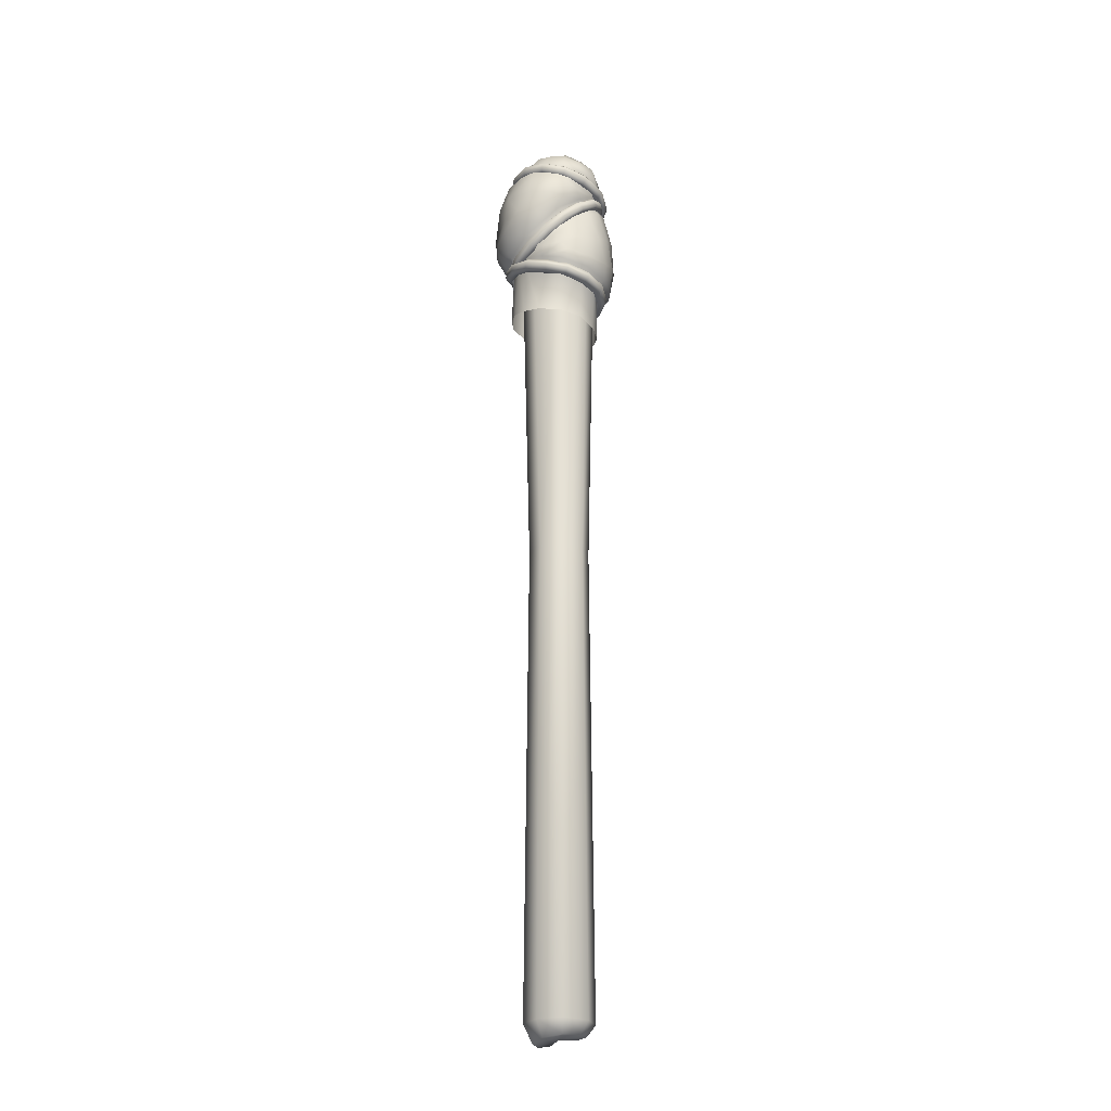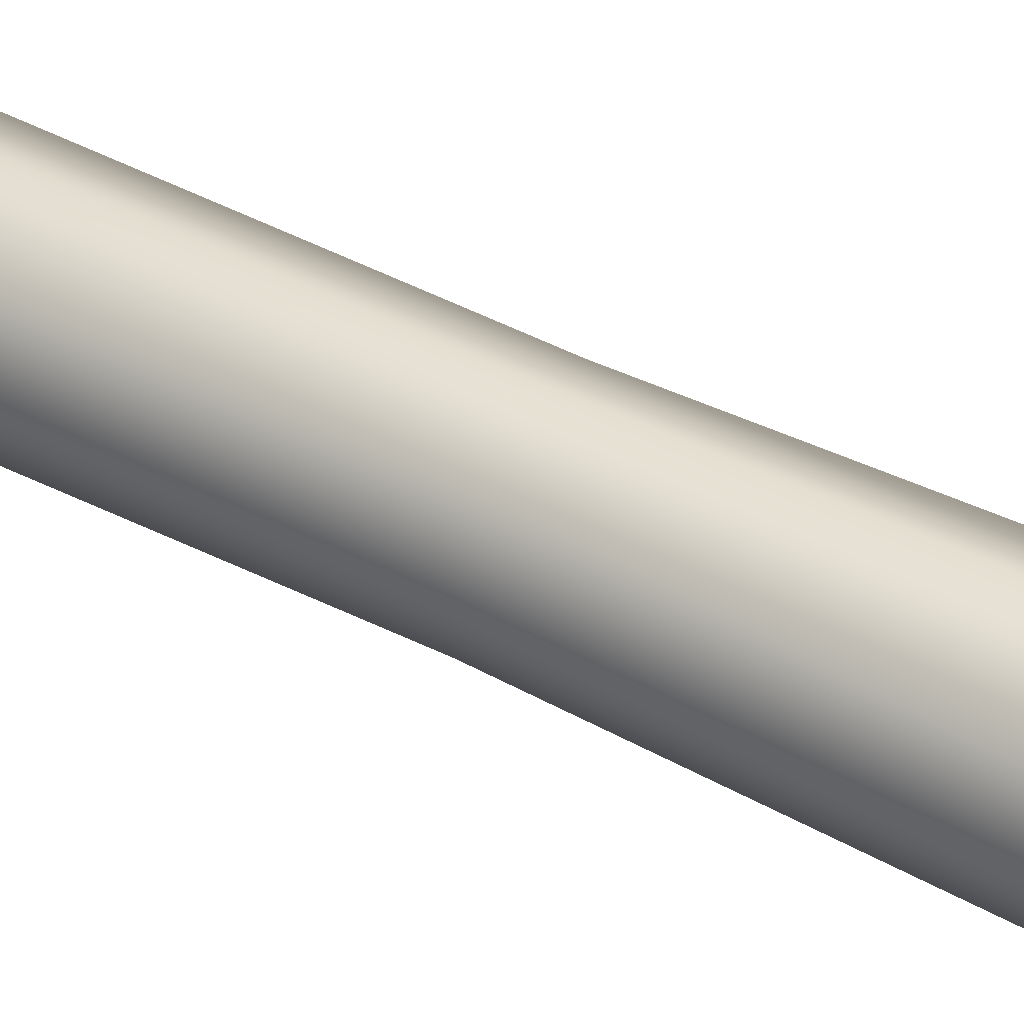
<metadata>
{"format":"obj","ext":"obj","renderer":"f3d","projection":"perspective","resolution":1024,"background":"white","views":[{"elev":-25.4,"azim":173.7,"up":"+Y"},{"elev":37.1,"azim":125.1,"up":"+Z"}]}
</metadata>
<code>
v  1.231 -16.57 -1.654
v  1.811 -15.21 -2.282
v  2.687 -15.21 -0.1663
v  1.894 -16.81 -0.0973
v  -0.3078 -16.37 -2.317
v  -0.3051 -15.21 -3.159
v  -1.877 -16.27 -1.667
v  -2.421 -15.21 -2.282
v  -2.527 -16.19 -0.0973
v  -3.297 -15.21 -0.1663
v  -1.857 -16.17 1.459
v  -2.421 -15.21 1.95
v  -0.866 -15.62 1.729
v  -0.3051 -14 2.826
v  1.811 -15.21 1.95
v  0.1621 -16.59 1.767
v  1.249 -16.81 1.459
v  2.398 27.15 -0.1462
v  1.606 27.15 -2.059
v  2.588 63.99 -2.666
v  3.388 63.99 -0.1462
v  -0.307 27.15 -2.852
v  -0.3004 63.99 -3.709
v  -2.22 27.15 -2.059
v  -2.82 63.99 -2.666
v  -3.013 27.15 -0.1462
v  -3.863 63.99 -0.1462
v  -2.22 27.15 1.767
v  -3.064 63.99 2.373
v  -0.307 27.15 2.559
v  -0.1755 63.99 3.417
v  1.606 27.15 1.767
v  2.344 63.99 2.373
v  -0.313 -16.37 -0.0973
v  -0.3078 -16.22 0.9054
v  -3.009 68.61 2.691
v  -2.814 66.5 3.123
v  -1.289 66.93 4.182
v  -1.571 69.04 3.502
v  -1.249 66.16 3.292
v  -2.596 65.67 2.39
v  -0.276 69.45 3.57
v  0.2561 67.35 4.273
v  2.35 68.11 3.576
v  2.098 70.17 2.465
v  3.576 68.64 1.896
v  3.798 68.45 -0.3158
v  2.835 70.27 0.2269
v  0.3581 66.62 3.745
v  2.208 67.33 3.198
v  3.321 67.83 1.806
v  3.631 67.82 -0.3538
v  1.217 65.91 4.669
v  3.166 66.51 3.991
v  4.442 66.95 2.062
v  4.747 67.03 -0.6271
v  2.96 68.22 -2.598
v  1.875 69.86 -2.158
v  2.944 67.6 -2.595
v  3.827 66.63 -3.111
v  1.74 67.83 -3.725
v  0.8267 69.58 -3.032
v  1.831 67.31 -3.503
v  -0.5658 69.33 -3.435
v  -0.0869 67.27 -4.573
v  -1.842 66.97 -4.398
v  -1.98 68.98 -3.25
v  0.0918 66.78 -4.283
v  -1.229 66.5 -4.102
v  -4.439 68.27 -0.0387
v  -3.432 68.62 -2.493
v  -3.572 66.69 -3.244
v  -4.288 65.89 -1.517
v  -3.366 66.05 -2.801
v  -4.183 65.18 -1.727
v  -4.334 66.01 0.6346
v  -3.12 64.7 -3.499
v  -3.738 65 -1.938
v  -4.647 63.9 -1.217
v  -3.867 64.62 -1.504
v  -3.184 64.04 -2.942
v  -3.859 63.16 -2.937
v  -1.889 63.7 -4.322
v  -2.158 63.25 -3.651
v  -2.639 62.38 -3.959
v  0.2698 62.14 -4.963
v  -0.3818 61.66 -4.156
v  -1.044 60.81 -4.657
v  0.4643 59.33 -4.757
v  1.127 60.13 -4.051
v  1.752 60.7 -4.557
v  2.343 58.93 -3.274
v  2.004 58.11 -4.241
v  3.273 59.57 -3.563
v  3.214 57.99 -1.319
v  3.086 57.39 -3.057
v  4.499 58.25 -1.639
v  3.777 57.44 0.1751
v  4.348 57.81 -0.1389
v  3.751 57.11 -1.409
v  3.089 56.77 -2.405
v  4.041 57 -0.2283
v  1.676 56.31 -3.312
v  1.764 56.88 -4.305
v  -0.0967 55.66 -3.968
v  0.0702 56.45 -4.939
v  0.0446 58.11 -5.037
v  -0.6519 57.36 -5.079
v  -2.446 59.21 -4.574
v  -3.018 57.21 -4.25
v  -2.656 56 -4.278
v  -3.929 59.78 -3.459
v  -4.581 57.29 -2.869
v  -2.161 55.29 -3.354
v  -4.851 60.44 -2.313
v  -5.54 61.22 -0.4204
v  -5.451 57.9 -1.414
v  -4.461 55.69 -2.483
v  -3.491 54.92 -2.259
v  -5.265 55.58 -0.5737
v  -4.045 54.64 -0.385
v  -5.46 61.58 1.431
v  -4.626 64.27 0.4233
v  -5.799 58.11 0.182
v  -5.445 58.19 1.904
v  -4.1 57.72 3.864
v  -4.551 60.85 3.366
v  -3.298 64.89 2.691
v  -3.633 64.46 2.431
v  -2.167 63.34 3.419
v  -2.157 63.94 4.208
v  -4.323 63.84 2.243
v  -3.189 62.7 3.748
v  -2.962 60.11 4.673
v  -1.863 57.41 5.195
v  -0.8398 65.09 4.811
v  -5.357 55.6 0.7827
v  -4.705 55.63 2.695
v  -3.137 55.83 4.043
v  -0.9267 56.06 4.848
v  -3.808 54.69 0.8897
v  -3.359 54.83 2.214
v  -2.296 54.9 3.28
v  -0.4275 55.4 3.973
v  -1.559 61.08 4.779
v  -0.4227 61.83 4.094
v  0.2431 59.73 4.889
v  0.9861 60.5 3.88
v  2.253 58.29 4.082
v  2.401 58.98 3.217
v  3.384 57.7 2.841
v  3.716 58.28 2.061
v  -1.378 59.67 5.106
v  -0.1336 57.89 5.377
v  1.321 56.76 4.608
v  1.537 55.73 3.715
v  3.097 57.21 2.923
v  2.885 56.51 2.598
v  3.875 57.8 0.9815
v  3.754 57.05 1.069
v  4.47 57.99 0.8657
v  4.543 58.4 2.094
v  3.573 59.54 3.668
v  1.841 61.13 4.766
v  0.0303 62.49 4.92
v  -4.066 65.31 0.5003
v  -3.907 64.98 0.5603
v  -4.107 64.7 0.5745
v  0.7154 63.81 5.188
v  2.709 64.28 4.896
v  3.683 64.62 4.474
v  5.309 64.96 2.746
v  5.564 64.81 0.031
v  4.955 64.27 -2.728
v  2.873 62.48 4.895
v  4.549 61.38 3.967
v  5.545 60.15 2.158
v  5.557 59.47 0.0667
v  2.657 66.44 -4.41
v  0.9603 65.91 -5.118
v  -0.272 65.35 -5.34
v  -1.517 64.51 -4.949
v  0.8429 63.62 -5.39
v  3.038 64.06 -4.663
v  4.166 62.19 -3.939
v  2.564 62.1 -4.807
v  3.425 63.31 4.683
v  3.922 60.64 -3.799
v  5.192 60.87 -2.166
v  5.75 60.52 -0.0966
v  5.8 62 1.538
v  4.993 62.86 3.562
v  5.208 62.27 -2.484
v  1.676 51.46 3.524
v  2.871 51.72 2.564
v  4.008 51.95 1.201
v  4.259 52.01 -0.1064
v  4.014 51.87 -1.419
v  3.271 51.54 -2.69
v  1.976 51.29 -3.715
v  -0.0182 51.05 -4.127
v  -2.044 50.73 -3.585
v  -3.31 50.47 -2.171
v  -4.017 50.44 -0.3379
v  -3.862 50.47 0.8865
v  -3.39 50.49 2.314
v  -2.178 50.61 3.508
v  -0.2084 50.99 3.895
v  -2.261 70.56 1.439
v  0.5416 71.23 1.351
v  -0.7729 70.87 1.933
v  0.9687 71.19 0.1475
v  0.467 71.02 -1.147
v  -0.8513 70.76 -1.859
v  -2.43 70.45 -1.372
v  -3.012 70.33 -0.0497
v  -0.9064 71.22 0.0243
v  -3.328 65.5 0.6649
v  -3.309 65.34 0.0065
v  -3.847 65.74 -0.043
v  -3.9 65.78 0.6959
v  -3.602 64.65 0.7986
v  -3.473 64.67 0.1273
v  -4.096 64.65 0.8214
v  -4.096 64.5 0.1509
v  -4.415 65.66 0.6046
v  -4.468 65.57 -0.0373
v  -4.628 64.9 0.0519
v  -4.556 64.85 0.7162
v  -3.352 64.78 1.763
v  -3.905 64.57 0.9323
v  -3.425 64.76 0.5939
v  -2.887 65.05 1.358
v  -2.953 65.75 1.215
v  -3.509 65.48 0.4184
v  -3.984 65.71 0.641
v  -3.47 66.05 1.503
v  -2.176 66.49 3.03
v  -1.758 66.18 2.623
v  -1.626 65.51 2.738
v  -1.937 65.25 3.255
v  -2.349 65.56 3.641
v  -3.856 65.11 2.054
v  -0.3506 65.94 3.374
v  -0.4106 65.72 3.983
v  -0.6295 66.05 4.491
v  -0.8068 66.7 4.381
v  -2.468 66.2 3.529
v  -0.7647 66.91 3.768
v  1.53 66.84 4.444
v  1.299 67.39 4.322
v  1.073 67.6 3.792
v  1.067 67.2 3.221
v  -0.5406 66.58 3.259
v  1.331 66.56 3.315
v  2.684 68.23 2.971
v  2.327 67.85 2.517
v  2.584 67.1 2.494
v  3.075 66.98 2.914
v  1.546 66.41 3.921
v  3.409 67.37 3.353
v  3.275 67.36 1.069
v  3.877 67.2 1.208
v  4.392 67.63 1.352
v  4.188 68.29 1.343
v  3.181 68.04 3.343
v  3.602 68.47 1.215
v  4.369 67.6 -0.934
v  4.244 68.27 -0.9378
v  3.641 68.45 -0.8304
v  3.112 68.13 -0.7214
v  3.074 68.07 1.068
v  3.242 67.4 -0.71
v  2.93 68.27 -2.767
v  2.486 67.98 -2.413
v  2.557 67.27 -2.334
v  3.098 67.03 -2.669
v  3.859 67.23 -0.8154
v  3.489 67.36 -3.013
v  1.322 66.99 -3.39
v  1.674 66.67 -3.861
v  1.881 66.94 -4.411
v  1.762 67.55 -4.53
v  3.419 68 -3.075
v  1.44 67.88 -4.099
v  -0.2538 66.21 -4.939
v  -0.4299 66.79 -5.135
v  -0.5492 67.23 -4.675
v  -0.5107 67.12 -4.04
v  1.202 67.66 -3.551
v  -0.3123 66.47 -3.808
v  -2.45 66.73 -4.097
v  -2.121 66.72 -3.544
v  -1.817 66.1 -3.315
v  -1.95 65.6 -3.749
v  -0.1999 66.06 -4.323
v  -2.298 65.65 -4.287
v  -3.185 65.8 -2.07
v  -3.442 65.21 -2.385
v  -3.936 65.2 -2.752
v  -4.32 65.74 -2.928
v  -2.552 66.24 -4.477
v  -4.104 66.29 -2.637
v  -4.634 64.84 -0.8363
v  -5.084 65.31 -0.7677
v  -4.878 65.95 -0.6632
v  -4.248 66.07 -0.5987
v  -3.629 66.35 -2.256
v  -3.731 65.6 -0.6334
v  -4.533 65.43 1.643
v  -3.943 65.65 1.507
v  -3.448 65.28 1.225
v  -3.634 64.61 1.04
v  -4.002 64.95 -0.7773
v  -4.269 64.39 1.185
v  -2.685 64.56 2.652
v  -2.824 63.98 2.313
v  -3.402 63.64 2.571
v  -3.732 63.9 3.077
v  -4.717 64.8 1.492
v  -3.572 64.47 3.367
v  -2.057 62.47 3.469
v  -2.268 62.54 4.092
v  -2.012 63 4.51
v  -1.52 63.39 4.29
v  -3.037 64.8 3.15
v  -1.31 63.33 3.669
v  -0.4257 61.34 4.909
v  -0.0011 61.81 4.727
v  0.1513 61.94 4.101
v  -0.1217 61.61 3.555
v  -1.541 62.88 3.213
v  -0.6112 61.08 3.723
v  1.698 60.68 3.981
v  1.393 60.5 3.388
v  0.9024 59.91 3.41
v  0.8416 59.62 4.062
v  -0.7199 61 4.386
v  1.167 59.83 4.618
v  2.166 58.98 2.823
v  2.228 58.51 3.4
v  2.645 58.56 3.857
v  3.109 59.04 3.969
v  1.623 60.4 4.621
v  3.08 59.54 3.457
v  3.886 57.58 2.387
v  4.378 58.01 2.433
v  4.285 58.57 2.121
v  3.784 58.71 1.777
v  2.685 59.52 2.943
v  3.227 58.26 1.691
v  4.754 57.93 0.3871
v  4.205 58.18 0.2803
v  3.62 57.88 0.3465
v  3.68 57.19 0.5562
v  3.332 57.67 2.058
v  4.268 57 0.6243
v  3.369 57.5 -1.351
v  3.315 56.78 -1.108
v  3.889 56.48 -1.255
v  4.409 56.66 -1.539
v  4.839 57.31 0.5572
v  4.468 57.34 -1.748
v  2.855 55.96 -2.691
v  3.233 56.1 -3.159
v  3.298 56.66 -3.493
v  2.863 57.15 -3.243
v  3.897 57.68 -1.621
v  2.462 57.05 -2.769
v  1.412 55.91 -4.524
v  1.174 56.49 -4.265
v  0.966 56.51 -3.639
v  0.9543 55.99 -3.205
v  2.395 56.45 -2.421
v  1.217 55.43 -3.545
v  -0.724 56.2 -3.956
v  -0.5835 55.73 -3.461
v  -0.4719 55.13 -3.675
v  -0.5022 55 -4.311
v  1.419 55.42 -4.134
v  -0.6251 55.43 -4.786
v  -2.052 54.79 -3.028
v  -2.351 54.55 -3.553
v  -2.727 54.85 -4.018
v  -2.792 55.54 -3.926
v  -0.7366 56.03 -4.552
v  -2.537 55.83 -3.4
v  -4.146 54.51 -2.414
v  -4.289 55.19 -2.414
v  -3.83 55.53 -2.073
v  -3.313 55.36 -1.778
v  -2.151 55.54 -2.905
v  -3.158 54.62 -1.79
v  -4.486 55.3 -0.2955
v  -3.867 55.18 -0.2447
v  -3.671 54.5 -0.2695
v  -4.206 54.11 -0.3484
v  -3.64 54.31 -2.134
v  -4.795 54.26 -0.3971
v  -3.424 54.55 1.374
v  -3.904 54.12 1.574
v  -4.465 54.26 1.789
v  -4.663 54.86 1.845
v  -4.974 54.87 -0.3751
v  -4.218 55.31 1.659
v  -3.194 54.36 3.521
v  -3.399 54.97 3.623
v  -3.162 55.42 3.219
v  -2.739 55.32 2.738
v  -3.643 55.2 1.433
v  -2.53 54.68 2.63
v  -1.386 55.85 4.157
v  -1.196 55.74 3.54
v  -0.9776 55.08 3.332
v  -1.012 54.64 3.885
v  -2.795 54.23 3.047
v  -1.195 54.79 4.457
v  0.7557 55.62 3.383
v  0.975 55.15 3.857
v  1.045 55.29 4.464
v  0.9311 55.88 4.739
v  -1.395 55.36 4.632
v  0.7222 56.35 4.302
v  2.8 55.85 3.636
v  2.768 56.46 3.889
v  2.341 56.84 3.593
v  1.975 56.72 3.111
v  0.629 56.26 3.671
v  1.995 56.09 2.813
v  3.429 57.47 2.09
v  2.893 57.31 1.802
v  2.87 56.65 1.543
v  3.431 56.31 1.635
v  2.446 55.68 3.138
v  3.929 56.53 1.927
v  3.115 57.28 -0.0482
v  3.709 56.92 -0.1529
v  4.284 57.11 -0.075
v  4.498 57.75 0.1284
v  3.978 57.11 2.179
v  3.918 58.14 0.2204
v  3.902 57.53 -1.941
v  4.169 58.16 -1.819
v  3.711 58.58 -1.49
v  3.104 58.42 -1.315
v  3.321 57.97 0.1606
v  2.825 57.78 -1.453
v  2.934 59.3 -2.981
v  2.383 59.15 -2.604
v  2.028 58.57 -2.766
v  2.276 58.19 -3.27
v  3.298 57.37 -1.775
v  2.819 58.35 -3.639
v  0.8667 59.71 -3.552
v  0.8924 59.42 -4.197
v  1.296 59.62 -4.715
v  1.74 60.14 -4.627
v  3.161 58.91 -3.498
v  1.782 60.45 -4.021
v  -0.4306 61.14 -4.887
v  0.0196 61.62 -4.935
v  0.2463 61.87 -4.357
v  0.0582 61.67 -3.71
v  1.374 60.29 -3.437
v  -0.429 61.15 -3.702
v  -1.356 63.33 -4.163
v  -1.325 63.07 -3.518
v  -1.78 62.5 -3.366
v  -2.18 62.31 -3.89
v  -0.6762 60.9 -4.32
v  -2.223 62.57 -4.53
v  -2.831 63.64 -2.581
v  -3.389 63.42 -2.902
v  -3.678 63.76 -3.417
v  -3.379 64.3 -3.609
v  -1.778 63.12 -4.631
v  -2.882 64.53 -3.339
v  -4.457 64.55 -1.773
v  -4.253 65.15 -1.936
v  -3.643 65.34 -1.849
v  -3.156 64.95 -1.595
v  -2.581 64.23 -2.841
v  -3.361 64.31 -1.403
v  -3.993 64.14 -1.511
v  -3.914 65.79 1.912
v  -4.428 65.56 0.9954
v  -4.393 64.84 1.187
g Torch
f 1 2 3 4
f 5 6 2 1
f 7 8 6 5
f 9 10 8 7
f 11 12 10 9
f 12 11 13 14
f 15 14 16 17
f 4 3 15 17
f 18 19 20 21
f 19 22 23 20
f 22 24 25 23
f 24 26 27 25
f 26 28 29 27
f 28 30 31 29
f 30 32 33 31
f 32 18 21 33
f 17 34 4
f 35 13 11 34
f 7 5 34 9
f 5 1 4 34
f 11 9 34
f 19 18 3 2
f 22 19 2 6
f 24 22 6 8
f 26 24 8 10
f 28 26 10 12
f 30 28 12 14
f 32 30 14 15
f 18 32 15 3
f 16 35 34 17
f 16 14 35
f 35 14 13
f 36 37 38 39
f 40 38 37 41
f 42 43 44 45
f 46 47 48 45
f 43 49 50 44
f 46 51 52 47
f 50 49 53 54
f 51 55 56 52
f 48 47 57 58
f 52 59 57 47
f 60 59 52 56
f 58 57 61 62
f 61 57 59 63
f 64 65 66 67
f 65 68 69 66
f 70 71 72 73
f 72 74 75 73
f 76 37 36 70
f 74 77 78 75
f 73 76 70
f 79 80 81 82
f 80 78 77 81
f 81 77 83 84
f 81 84 85 82
f 84 83 86 87
f 84 87 88 85
f 89 88 87 90
f 91 90 87 86
f 92 93 89 90
f 94 92 90 91
f 93 92 95 96
f 97 95 92 94
f 98 95 97 99
f 100 101 96 95
f 102 100 95 98
f 96 101 103 104
f 93 96 104
f 104 103 105 106
f 93 104 107 89
f 104 106 108 107
f 89 107 109 88
f 110 109 107 108
f 111 110 108 106
f 88 109 112 85
f 110 113 112 109
f 114 111 106 105
f 85 112 115 82
f 79 82 115 116
f 115 112 113 117
f 111 118 113 110
f 119 118 111 114
f 113 118 120 117
f 118 119 121 120
f 79 116 122 123
f 115 117 124 116
f 116 124 125 122
f 122 125 126 127
f 128 129 130 131
f 122 127 132 123
f 133 130 129 132
f 134 133 132 127
f 135 134 127 126
f 136 41 128 131
f 136 40 41
f 137 124 117 120
f 124 137 138 125
f 125 138 139 126
f 140 135 126 139
f 141 137 120 121
f 137 141 142 138
f 138 142 143 139
f 139 143 144 140
f 130 133 145 146
f 146 145 147 148
f 148 147 149 150
f 150 149 151 152
f 133 134 153 145
f 145 153 154 147
f 154 155 149 147
f 135 154 153 134
f 140 155 154 135
f 156 155 140 144
f 149 155 157 151
f 158 157 155 156
f 102 98 159 160
f 157 158 160 159
f 157 159 152 151
f 159 98 99 161
f 162 152 159 161
f 152 162 163 150
f 150 163 164 148
f 148 164 165 146
f 146 165 131 130
f 166 76 73 75
f 76 166 41 37
f 167 166 75 78
f 166 167 41
f 80 168 167 78
f 129 128 167 168
f 132 129 168 123
f 168 80 79 123
f 131 165 169 136
f 136 169 170 53
f 54 53 170 171
f 55 172 173 56
f 56 173 174 60
f 169 165 164 175
f 176 175 164 163
f 177 176 163 162
f 178 177 162 161
f 178 161 99 97
f 59 60 179 63
f 68 180 181 69
f 182 83 77 74
f 83 182 183 86
f 184 185 186 183
f 60 174 179
f 169 175 187 170
f 86 183 186 91
f 91 186 188 94
f 94 188 189 97
f 190 178 97 189
f 178 190 191 177
f 192 176 177 191
f 176 192 187 175
f 187 171 170
f 191 173 172 192
f 193 191 190 189
f 193 174 173 191
f 185 184 174 193
f 185 193 189 188
f 194 195 158 156
f 158 195 196 160
f 160 196 197 102
f 102 197 198 100
f 100 198 199 101
f 101 199 200 103
f 103 200 201 105
f 105 201 202 114
f 114 202 203 119
f 119 203 204 121
f 121 204 205 141
f 141 205 206 142
f 142 206 207 143
f 143 207 208 144
f 144 208 194 156
f 36 39 209
f 42 45 210 211
f 45 48 212 210
f 48 58 213 212
f 58 62 214 213
f 64 67 215 214
f 71 70 216 215
f 70 36 209 216
f 210 217 209 211
f 212 213 217 210
f 214 215 217 213
f 215 216 209 217
f 167 128 41
f 180 68 63 179
f 68 65 61 63
f 61 65 64 62
f 62 64 214
f 187 192 172 171
f 172 55 54 171
f 54 55 51 50
f 51 46 44 50
f 44 46 45
f 136 53 49 40
f 49 43 38 40
f 38 43 42 39
f 39 42 211 209
f 185 188 186
f 184 180 179 174
f 183 181 180 184
f 183 182 181
f 182 74 69 181
f 74 72 66 69
f 66 72 71 67
f 67 71 215
f 218 219 220 221
f 218 222 223 219
f 222 224 225 223
f 226 227 228 229
f 226 221 220 227
f 229 228 225 224
f 230 231 232 233
f 234 233 232 235
f 236 237 234 235
f 234 237 238 239
f 234 239 240 233
f 240 241 230 233
f 241 242 243 230
f 241 240 244 245
f 241 245 246 242
f 246 247 248 242
f 247 249 238 248
f 247 246 250 251
f 247 251 252 249
f 252 253 254 249
f 253 255 244 254
f 253 252 256 257
f 253 257 258 255
f 258 259 260 255
f 259 261 250 260
f 259 258 262 263
f 259 263 264 261
f 264 265 266 261
f 265 267 256 266
f 265 264 268 269
f 265 269 270 267
f 270 271 272 267
f 271 273 262 272
f 271 270 274 275
f 271 275 276 273
f 276 277 278 273
f 277 279 268 278
f 277 276 280 281
f 277 281 282 279
f 282 283 284 279
f 283 285 274 284
f 283 282 286 287
f 283 287 288 285
f 288 289 290 285
f 289 291 280 290
f 289 288 292 293
f 289 293 294 291
f 294 295 296 291
f 295 297 286 296
f 295 294 298 299
f 295 299 300 297
f 300 301 302 297
f 301 303 292 302
f 301 300 304 305
f 301 305 306 303
f 306 307 308 303
f 307 309 298 308
f 307 306 310 311
f 307 311 312 309
f 312 313 314 309
f 313 315 304 314
f 313 312 316 317
f 313 317 318 315
f 318 319 320 315
f 319 321 310 320
f 319 318 322 323
f 319 323 324 321
f 324 325 326 321
f 325 327 316 326
f 325 324 328 329
f 325 329 330 327
f 330 331 332 327
f 331 333 322 332
f 331 330 334 335
f 331 335 336 333
f 336 337 338 333
f 337 339 328 338
f 337 336 340 341
f 337 341 342 339
f 342 343 344 339
f 343 345 334 344
f 343 342 346 347
f 343 347 348 345
f 348 349 350 345
f 349 351 340 350
f 349 348 352 353
f 349 353 354 351
f 354 355 356 351
f 355 357 346 356
f 355 354 358 359
f 355 359 360 357
f 360 361 362 357
f 361 363 352 362
f 361 360 364 365
f 361 365 366 363
f 366 367 368 363
f 367 369 358 368
f 367 366 370 371
f 367 371 372 369
f 372 373 374 369
f 373 375 364 374
f 373 372 376 377
f 373 377 378 375
f 378 379 380 375
f 379 381 370 380
f 379 378 382 383
f 379 383 384 381
f 384 385 386 381
f 385 387 376 386
f 385 384 388 389
f 385 389 390 387
f 390 391 392 387
f 391 393 382 392
f 391 390 394 395
f 391 395 396 393
f 396 397 398 393
f 397 399 388 398
f 397 396 400 401
f 397 401 402 399
f 402 403 404 399
f 403 405 394 404
f 403 402 406 407
f 403 407 408 405
f 408 409 410 405
f 409 411 400 410
f 409 408 412 413
f 409 413 414 411
f 414 415 416 411
f 415 417 406 416
f 415 414 418 419
f 415 419 420 417
f 420 421 422 417
f 421 423 412 422
f 421 420 424 425
f 421 425 426 423
f 426 427 428 423
f 427 429 418 428
f 427 426 430 431
f 427 431 432 429
f 432 433 434 429
f 433 435 424 434
f 433 432 436 437
f 433 437 438 435
f 438 439 440 435
f 439 441 430 440
f 439 438 442 443
f 439 443 444 441
f 444 445 446 441
f 445 447 436 446
f 445 444 448 449
f 445 449 450 447
f 450 451 452 447
f 451 453 442 452
f 451 450 454 455
f 451 455 456 453
f 456 457 458 453
f 457 459 448 458
f 457 456 460 461
f 457 461 462 459
f 462 463 464 459
f 463 465 454 464
f 463 462 466 467
f 463 467 468 465
f 468 469 470 465
f 469 471 460 470
f 469 468 472 473
f 469 473 474 471
f 474 475 476 471
f 475 477 466 476
f 475 474 478 479
f 475 479 480 477
f 480 481 482 477
f 481 483 472 482
f 481 480 220 219
f 481 219 223 483
f 223 225 484 483
f 225 228 478 484
f 227 479 478 228
f 227 220 480 479
f 478 474 473 484
f 473 472 483 484
f 472 468 467 482
f 467 466 477 482
f 466 462 461 476
f 461 460 471 476
f 460 456 455 470
f 455 454 465 470
f 454 450 449 464
f 449 448 459 464
f 448 444 443 458
f 443 442 453 458
f 442 438 437 452
f 437 436 447 452
f 436 432 431 446
f 431 430 441 446
f 430 426 425 440
f 425 424 435 440
f 424 420 419 434
f 419 418 429 434
f 418 414 413 428
f 413 412 423 428
f 412 408 407 422
f 407 406 417 422
f 406 402 401 416
f 401 400 411 416
f 400 396 395 410
f 395 394 405 410
f 394 390 389 404
f 389 388 399 404
f 388 384 383 398
f 383 382 393 398
f 382 378 377 392
f 377 376 387 392
f 376 372 371 386
f 371 370 381 386
f 370 366 365 380
f 365 364 375 380
f 364 360 359 374
f 359 358 369 374
f 358 354 353 368
f 353 352 363 368
f 352 348 347 362
f 347 346 357 362
f 346 342 341 356
f 341 340 351 356
f 340 336 335 350
f 335 334 345 350
f 334 330 329 344
f 329 328 339 344
f 328 324 323 338
f 323 322 333 338
f 322 318 317 332
f 317 316 327 332
f 316 312 311 326
f 311 310 321 326
f 310 306 305 320
f 305 304 315 320
f 304 300 299 314
f 299 298 309 314
f 298 294 293 308
f 293 292 303 308
f 292 288 287 302
f 287 286 297 302
f 286 282 281 296
f 281 280 291 296
f 280 276 275 290
f 275 274 285 290
f 274 270 269 284
f 269 268 279 284
f 268 264 263 278
f 263 262 273 278
f 262 258 257 272
f 257 256 267 272
f 256 252 251 266
f 251 250 261 266
f 250 246 245 260
f 245 244 255 260
f 244 240 239 254
f 239 238 249 254
f 238 237 485 248
f 485 243 242 248
f 486 487 243 485
f 231 230 243 487
f 237 236 486 485

</code>
